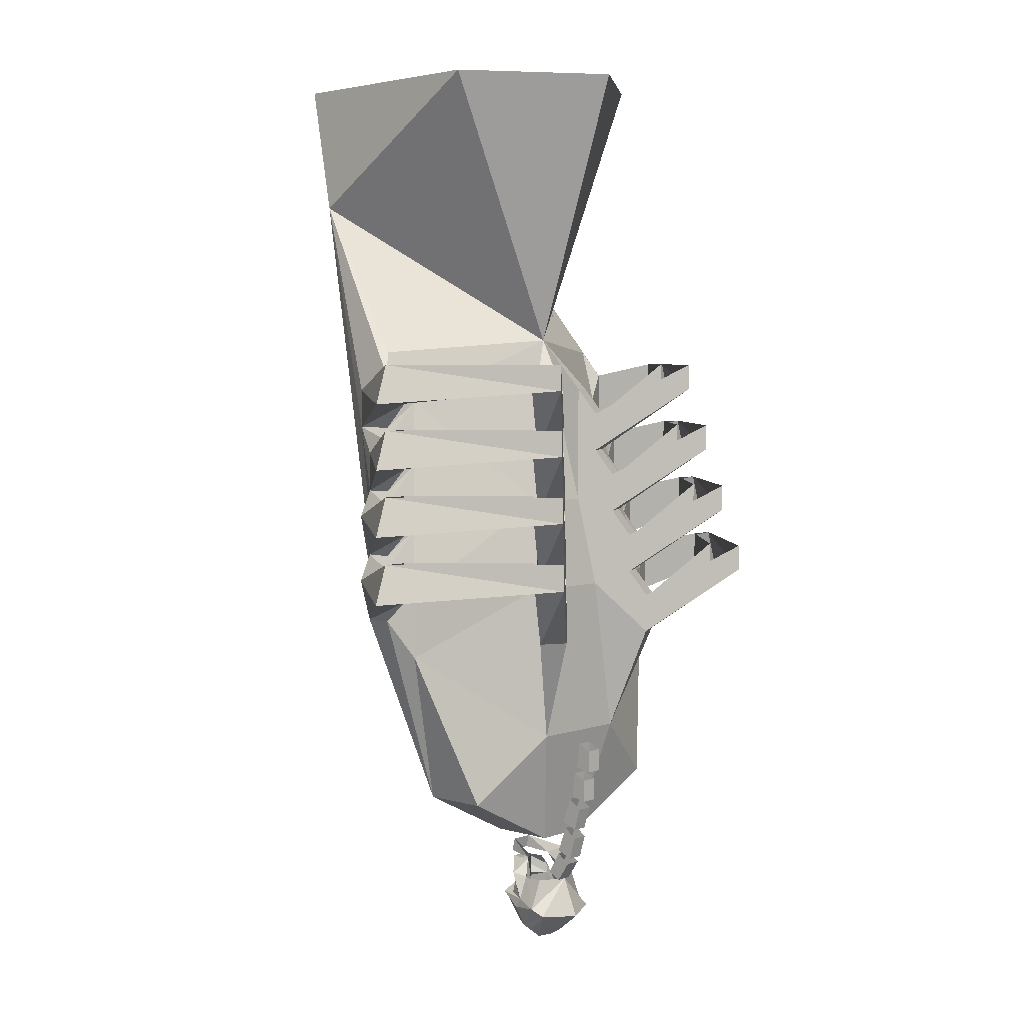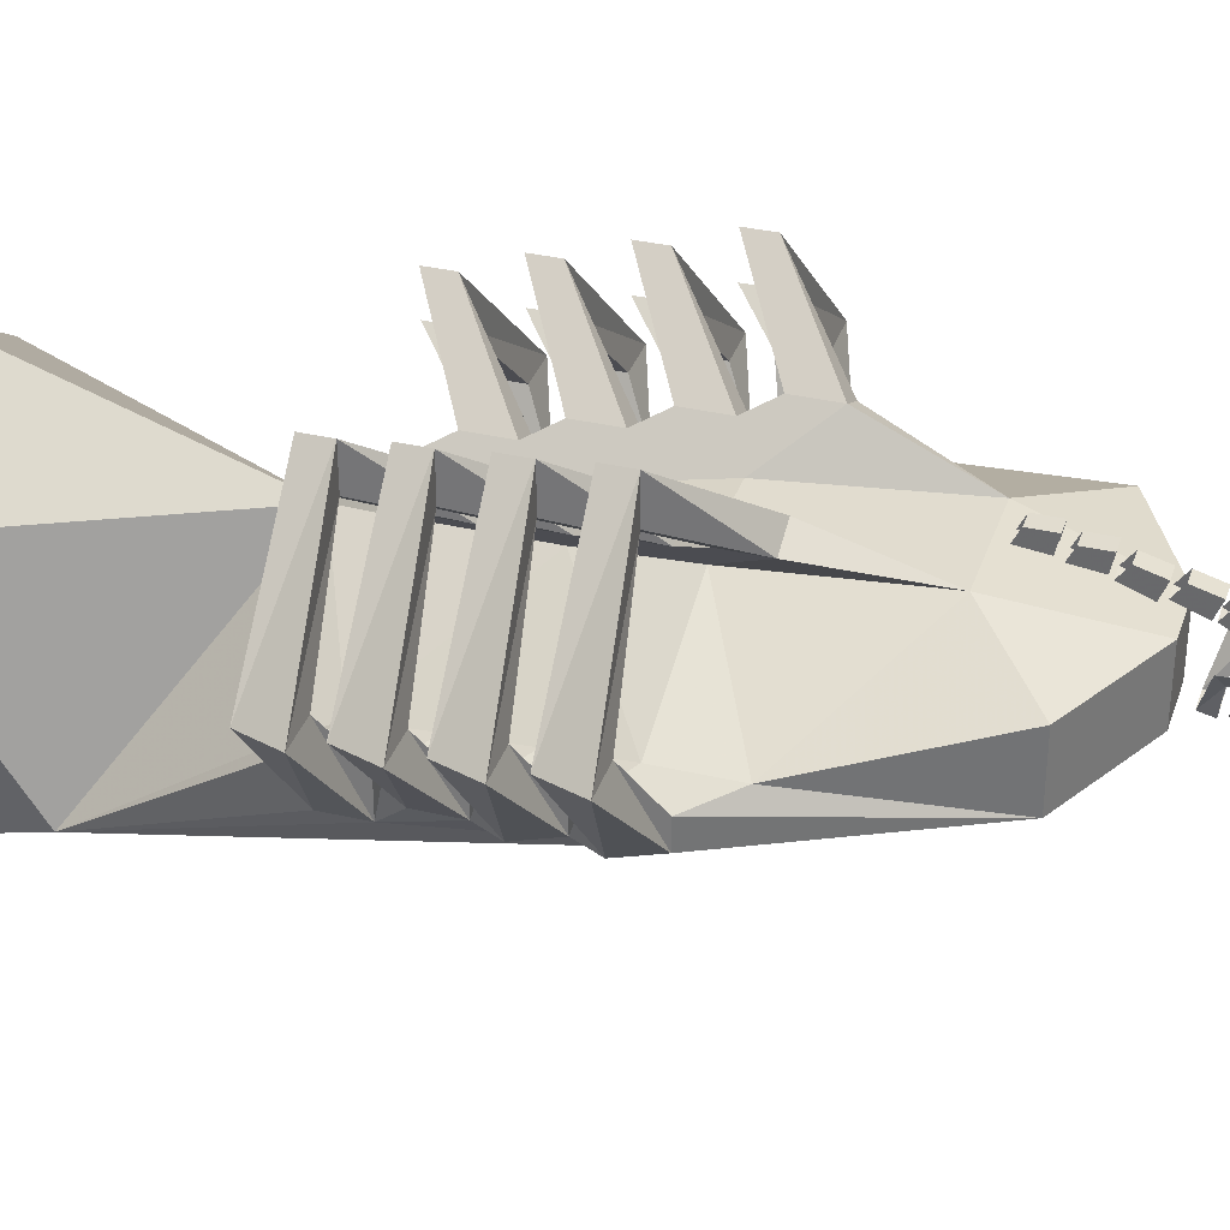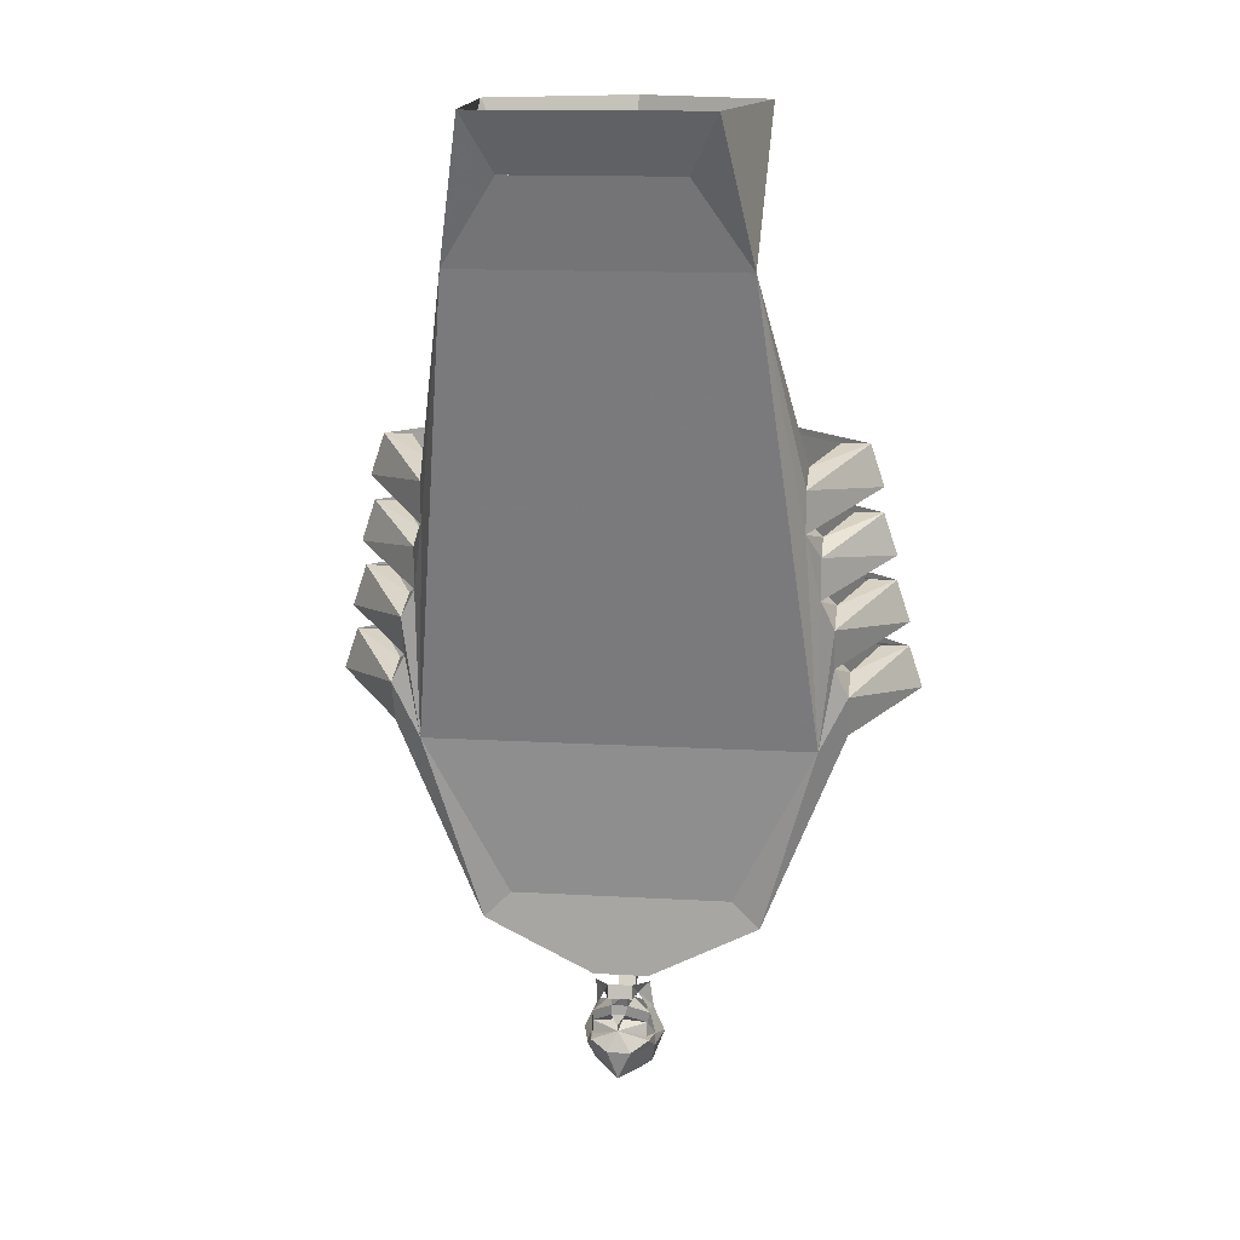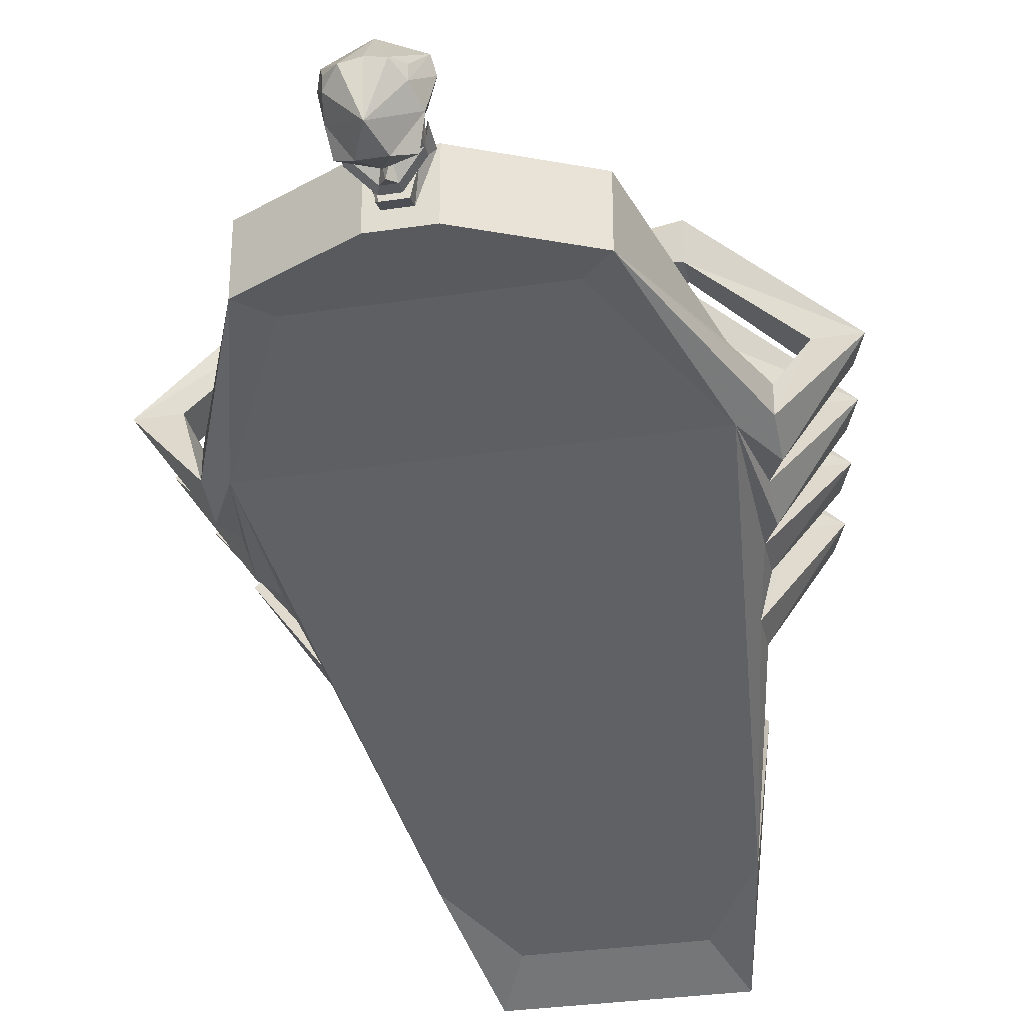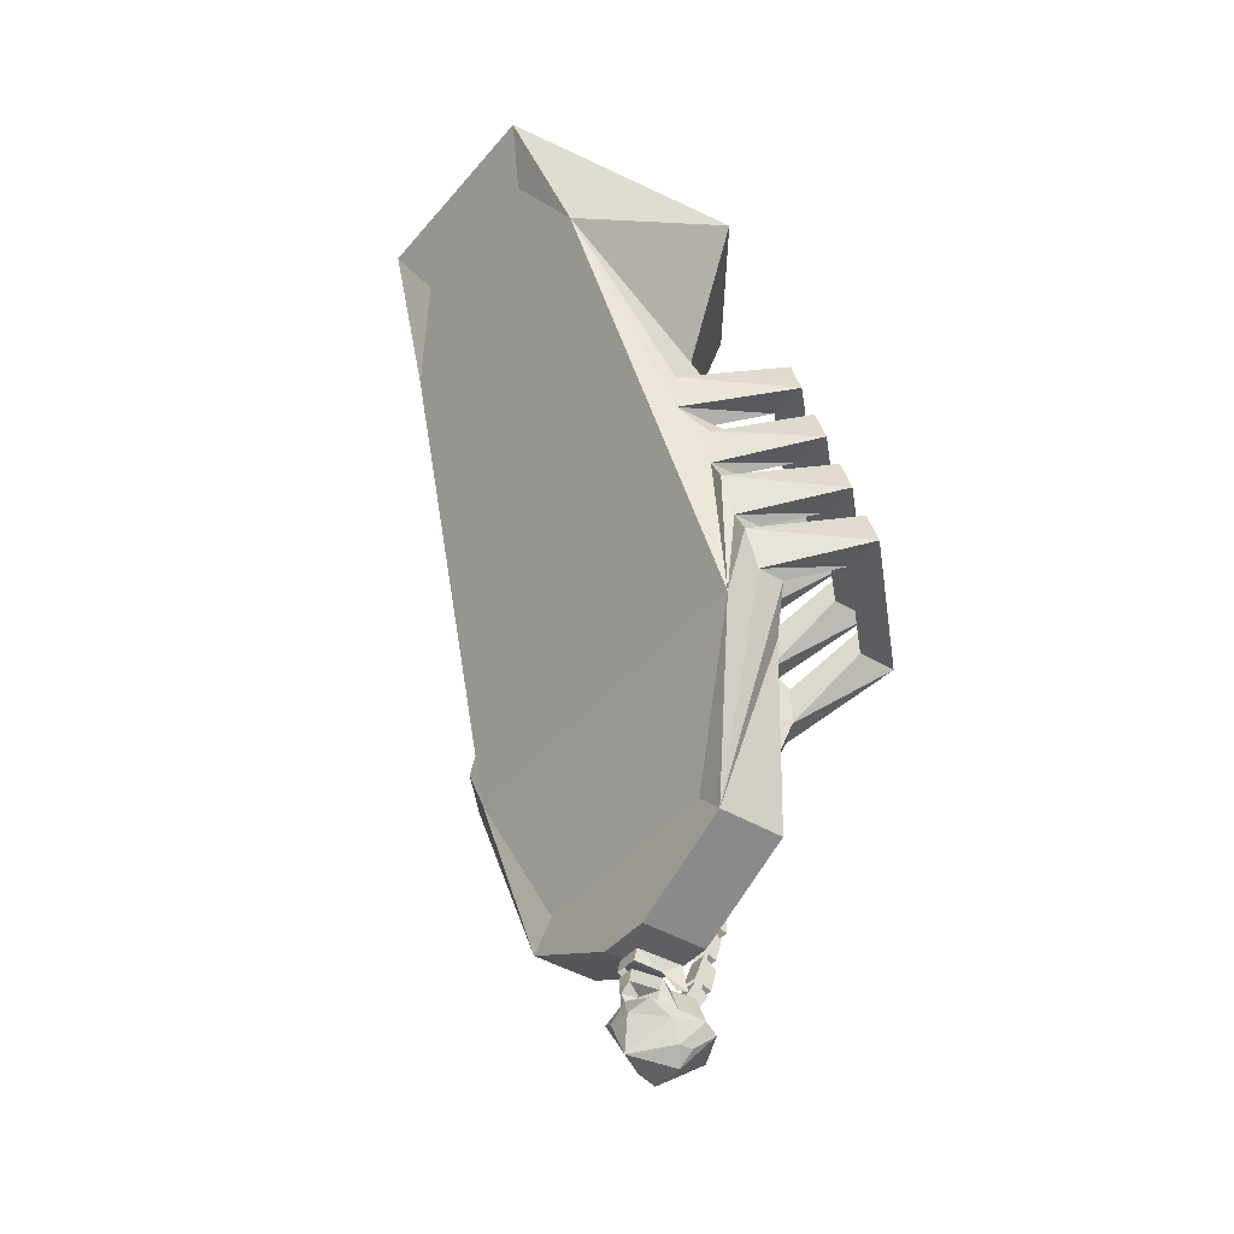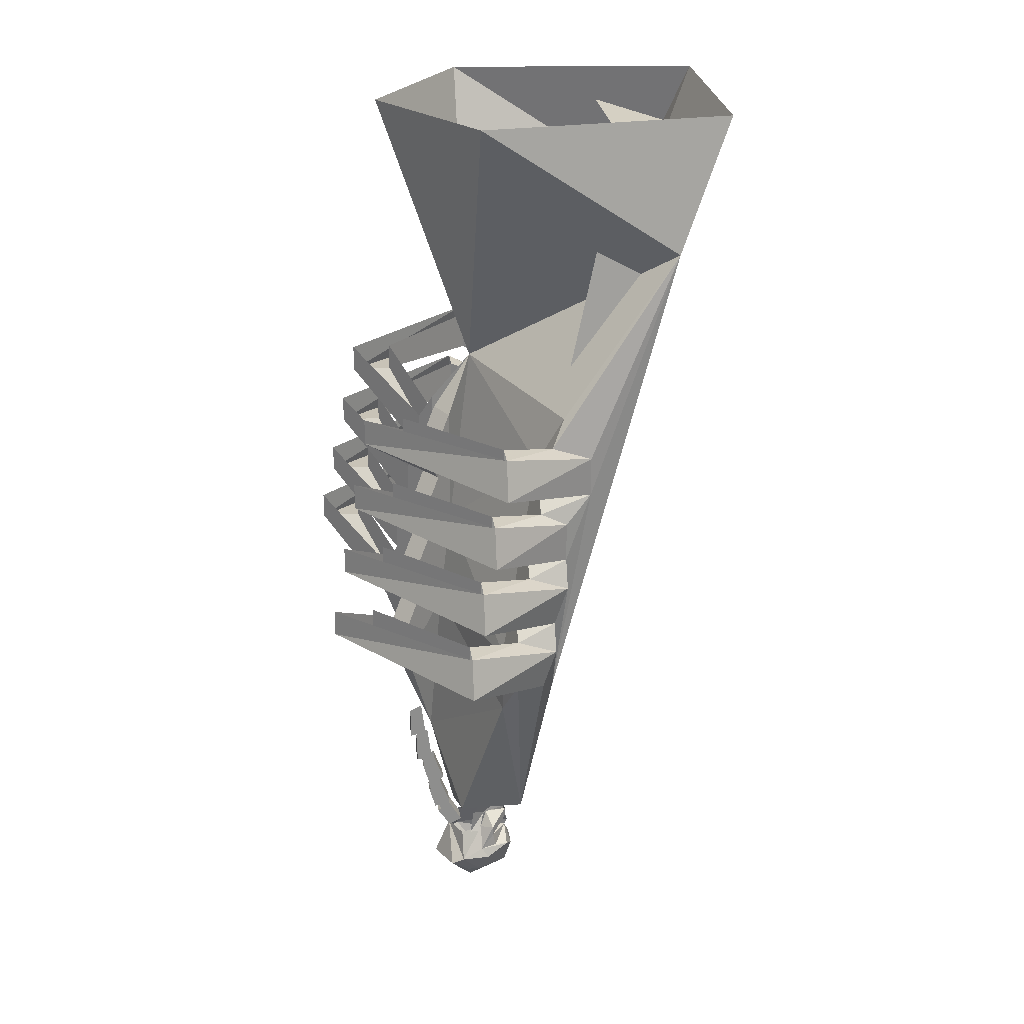
<metadata>
{"format":"obj","ext":"obj","renderer":"f3d","projection":"perspective","resolution":1024,"background":"white","views":[{"elev":4.3,"azim":-47.3,"up":"+Y"},{"elev":34.3,"azim":-72.4,"up":"+Z"},{"elev":14.2,"azim":-172.7,"up":"+Y"},{"elev":-31.4,"azim":12.0,"up":"+Z"},{"elev":-41.7,"azim":-126.2,"up":"+Y"},{"elev":25.5,"azim":82.9,"up":"+Y"}]}
</metadata>
<code>
o object/hazeels_coffin
v -40 0 16
v -40 -40 -44
v 0 -84 16
v 0 0 44
v 40 0 16
v 40 -40 -44
v 32 0 -60
v 24 -16 -52
v -32 0 -60
v -24 -16 -52
v -8 -248 24
v -40 -232 4
v -8 -248 4
v 8 -248 24
v 16 -212 32
v -16 -212 32
v -40 -232 24
v -56 -184 12
v -64 -172 8
v -64 -172 0
v -56 -176 -4
v -32 -224 4
v -8 -232 4
v 8 -248 4
v 40 -232 4
v 40 -232 24
v 56 -184 12
v 16 -164 28
v 28 -180 40
v 20 -180 44
v 8 -164 32
v -8 -164 32
v -20 -180 44
v -28 -180 40
v -16 -164 28
v -4 -136 28
v 4 -136 28
v 4 -100 28
v 12 -100 24
v 12 -136 24
v 44 -104 0
v 48 -88 -8
v 52 -96 -4
v 52 -100 -16
v 52 -112 -16
v 56 -176 -4
v 32 -40 -44
v -32 -40 -44
v -52 -112 -16
v -52 -100 -16
v -52 -96 -4
v -48 -88 -8
v -44 -104 0
v -12 -136 24
v -12 -100 24
v -4 -100 28
v -8 -108 32
v -8 -120 32
v -12 -128 36
v -12 -140 36
v -16 -148 40
v 16 -148 40
v 12 -140 36
v 12 -128 36
v 8 -120 32
v 8 -108 32
v 16 -108 28
v 16 -120 28
v 20 -128 32
v 20 -140 32
v 24 -148 36
v 56 -164 12
v 52 -144 8
v 64 -156 8
v 60 -152 4
v 60 -136 4
v 48 -124 4
v 56 -132 0
v 56 -116 0
v 52 -112 -4
v 64 -172 8
v 72 -152 24
v 80 -152 24
v 64 -160 -4
v 60 -152 -4
v 68 -144 20
v 68 -132 20
v 76 -132 20
v 60 -140 -8
v 56 -132 -8
v 64 -124 16
v 64 -112 16
v 72 -112 16
v 56 -120 -8
v 60 -104 12
v 60 -92 12
v 68 -92 12
v 72 -104 12
v 32 -100 40
v 32 -92 40
v 64 -172 0
v 72 -164 24
v 44 -152 52
v 44 -160 52
v 28 -168 40
v 24 -160 36
v 20 -168 44
v 16 -160 40
v 44 -152 64
v 44 -160 64
v 84 -164 24
v 80 -144 20
v 40 -140 48
v 40 -132 48
v 32 -100 52
v 32 -92 52
v 36 -112 44
v 36 -120 44
v 36 -120 56
v 76 -124 16
v 36 -112 56
v 40 -140 60
v 40 -132 60
v 32 -224 4
v 48 -176 -4
v -48 -176 -4
v 8 -232 4
v -56 -164 12
v -64 -156 8
v -72 -152 24
v -72 -164 24
v -84 -164 24
v -64 -160 -4
v -60 -152 -4
v -60 -140 -8
v -56 -132 -8
v -56 -120 -8
v -56 -116 0
v -52 -112 -4
v -60 -104 12
v -72 -104 12
v -68 -92 12
v -60 -92 12
v -52 -144 8
v -60 -152 4
v -80 -152 24
v -32 -92 40
v -32 -100 40
v -32 -100 52
v -32 -92 52
v -16 -108 28
v -16 -120 28
v -20 -128 32
v -64 -124 16
v -64 -112 16
v -36 -112 44
v -36 -120 44
v -76 -124 16
v -56 -132 0
v -72 -112 16
v -36 -120 56
v -36 -112 56
v -20 -140 32
v -24 -148 36
v -24 -160 36
v -40 -140 48
v -40 -132 48
v -68 -144 20
v -68 -132 20
v -60 -136 4
v -76 -132 20
v -80 -144 20
v -40 -140 60
v -40 -132 60
v -16 -160 40
v -20 -168 44
v -44 -152 64
v -44 -160 64
v -44 -160 52
v -28 -168 40
v -44 -152 52
v -48 -124 4
v 24 -8 -28
v -24 -8 -28
v 32 -224 20
v 48 -176 12
v 32 -40 -20
v 4 -252 6
v -3 -256 5
v -3 -252 6
v -4 -257 13
v -7 -255 17
v -8 -263 18
v -7 -263 15
v 4 -256 5
v 6 -257 13
v 9 -255 17
v 9 -263 18
v 9 -263 15
v 4 -272 3
v -3 -272 3
v 1 -266 5
v 9 -269 5
v 11 -273 12
v 1 -281 5
v -9 -273 12
v -8 -269 6
v -7 -269 9
v -7 -265 10
v 0 -264 9
v 1 -264 4
v 2 -264 9
v 9 -265 10
v 9 -269 9
v 10 -270 14
v 13 -272 21
v 9 -279 15
v 6 -283 18
v 1 -283 19
v -4 -283 18
v -8 -279 15
v -11 -272 21
v -9 -270 14
v -8 -262 10
v -2 -258 5
v -1 -261 5
v 3 -261 5
v 3 -258 5
v 9 -262 10
v 6 -263 14
v 9 -263 21
v 1 -263 25
v 12 -274 25
v 9 -279 19
v 1 -275 30
v -10 -274 25
v -8 -279 19
v -7 -263 21
v -6 -263 14
v -3 -258 12
v 4 -258 12
v 3 -245 28
v 3 -248 32
v 3 -255 30
v 3 -253 25
v -2 -245 28
v -2 -253 25
v -2 -248 32
v -2 -255 30
v 3 -254 25
v 3 -257 29
v 3 -263 25
v 3 -261 21
v -2 -254 25
v -2 -261 21
v -2 -257 29
v -2 -263 25
v 3 -235 30
v 3 -238 34
v 3 -245 32
v 3 -243 27
v -2 -235 30
v -2 -243 27
v -2 -238 34
v -2 -245 32
v 3 -226 32
v 3 -228 36
v 3 -235 36
v 3 -234 31
v -2 -226 32
v -2 -234 31
v -2 -228 36
v -2 -235 36
v 3 -216 34
v 3 -218 38
v 3 -225 38
v 3 -224 33
v -2 -216 34
v -2 -224 33
v -2 -218 38
v -2 -225 38
f 1 2 3
f 1 3 4
f 4 3 5
f 5 3 6
f 5 6 7
f 7 6 8
f 7 8 9
f 9 8 10
f 9 10 2
f 9 2 1
f 11 12 13
f 11 13 14
f 11 14 15
f 11 15 16
f 11 16 17
f 11 17 12
f 12 17 18
f 12 18 19
f 12 19 20
f 12 20 21
f 12 21 22
f 12 22 13
f 13 22 23
f 13 23 24
f 13 24 14
f 14 24 25
f 14 25 26
f 14 26 15
f 15 26 27
f 15 27 28
f 15 28 29
f 15 29 30
f 15 30 31
f 15 31 16
f 16 31 32
f 16 32 33
f 16 33 34
f 16 34 35
f 16 35 18
f 16 18 17
f 3 36 37
f 3 37 38
f 3 38 39
f 3 39 40
f 3 40 41
f 3 41 42
f 3 42 6
f 6 42 43
f 6 43 44
f 6 44 45
f 6 45 46
f 6 46 47
f 6 47 8
f 8 47 48
f 8 48 10
f 10 48 2
f 2 48 21
f 2 21 49
f 2 49 50
f 2 50 51
f 2 51 52
f 2 52 3
f 3 52 53
f 3 53 54
f 3 54 55
f 3 55 56
f 3 56 36
f 36 56 57
f 36 57 58
f 36 58 59
f 36 59 60
f 36 60 61
f 36 61 32
f 36 32 37
f 37 32 31
f 37 31 62
f 37 62 63
f 37 63 64
f 37 64 65
f 37 65 66
f 37 66 38
f 38 66 39
f 39 66 67
f 39 67 40
f 40 67 68
f 40 68 69
f 40 69 70
f 40 70 71
f 40 71 28
f 40 28 72
f 40 72 73
f 73 72 74
f 73 74 75
f 73 75 76
f 73 76 77
f 77 76 78
f 77 78 79
f 77 79 41
f 41 79 80
f 41 80 43
f 41 43 42
f 27 72 28
f 72 27 81
f 72 81 74
f 74 81 82
f 74 82 83
f 74 83 84
f 74 84 85
f 74 85 75
f 75 85 86
f 75 86 87
f 75 87 76
f 76 87 88
f 76 88 89
f 76 89 90
f 76 90 78
f 78 90 91
f 78 91 92
f 78 92 79
f 79 92 93
f 79 93 94
f 79 94 45
f 79 45 80
f 80 45 95
f 80 95 96
f 80 96 43
f 43 96 97
f 43 97 44
f 44 97 98
f 44 98 45
f 45 98 95
f 95 98 99
f 95 99 100
f 95 100 96
f 41 40 72
f 25 27 26
f 27 25 81
f 81 25 101
f 81 101 102
f 81 102 82
f 82 102 103
f 103 102 104
f 103 104 105
f 105 104 29
f 105 29 28
f 105 28 106
f 105 106 107
f 107 106 108
f 107 108 31
f 107 31 30
f 107 30 109
f 109 30 110
f 109 110 83
f 83 110 111
f 83 111 84
f 84 111 101
f 84 101 46
f 84 46 85
f 85 46 89
f 85 89 112
f 85 112 86
f 86 112 113
f 86 113 114
f 86 114 87
f 115 99 98
f 115 98 97
f 115 97 116
f 115 116 65
f 115 65 68
f 115 68 99
f 99 68 67
f 99 67 100
f 66 65 116
f 117 92 91
f 117 91 118
f 117 118 69
f 69 118 70
f 70 118 119
f 70 119 63
f 70 63 62
f 70 62 71
f 118 91 120
f 118 120 119
f 119 120 93
f 119 93 121
f 119 121 63
f 63 121 64
f 120 91 90
f 120 90 94
f 120 94 93
f 122 113 112
f 122 112 88
f 122 88 123
f 122 123 108
f 122 108 106
f 122 106 113
f 113 106 71
f 113 71 114
f 62 108 123
f 108 62 31
f 88 112 89
f 104 102 111
f 104 111 110
f 104 110 29
f 29 110 30
f 111 102 101
f 45 94 90
f 45 90 46
f 46 90 89
f 46 101 25
f 46 25 124
f 46 124 125
f 46 125 47
f 47 125 48
f 48 125 126
f 48 126 21
f 21 126 22
f 22 126 125
f 22 125 124
f 22 124 127
f 22 127 23
f 23 127 24
f 24 127 25
f 25 127 124
f 28 71 106
f 68 65 64
f 68 64 69
f 35 128 18
f 18 128 19
f 19 128 129
f 19 129 130
f 19 130 131
f 19 131 20
f 20 131 132
f 20 132 133
f 20 133 21
f 21 133 134
f 21 134 135
f 21 135 136
f 21 136 49
f 49 136 137
f 49 137 138
f 49 138 139
f 49 139 140
f 49 140 141
f 49 141 50
f 50 141 142
f 50 142 51
f 51 142 143
f 51 143 139
f 51 139 53
f 51 53 52
f 35 54 128
f 128 54 144
f 128 144 129
f 129 144 145
f 129 145 134
f 129 134 133
f 129 133 146
f 129 146 130
f 128 54 53
f 140 143 147
f 140 147 148
f 140 148 141
f 141 148 149
f 141 149 142
f 142 149 150
f 150 149 58
f 150 58 57
f 139 143 140
f 148 147 151
f 148 151 152
f 148 152 149
f 149 152 58
f 58 152 153
f 58 153 59
f 154 155 156
f 154 156 157
f 154 157 158
f 154 158 136
f 154 136 159
f 154 159 155
f 155 159 138
f 155 138 160
f 160 138 137
f 160 137 158
f 160 158 161
f 160 161 162
f 162 161 60
f 162 60 59
f 158 157 161
f 161 157 163
f 161 163 60
f 60 163 164
f 60 164 61
f 157 156 153
f 157 153 163
f 163 153 54
f 163 54 164
f 164 54 35
f 164 35 165
f 164 165 166
f 164 166 167
f 167 166 168
f 167 168 169
f 169 168 145
f 169 145 170
f 169 170 171
f 171 170 135
f 171 135 172
f 171 172 173
f 171 173 174
f 174 173 175
f 174 175 61
f 61 175 32
f 32 175 176
f 32 176 33
f 33 176 177
f 33 177 178
f 33 178 34
f 34 178 179
f 34 179 180
f 34 180 35
f 35 180 165
f 165 180 175
f 165 175 173
f 165 173 166
f 166 173 172
f 166 172 168
f 168 172 134
f 168 134 145
f 137 136 158
f 135 134 172
f 131 130 181
f 131 181 179
f 131 179 132
f 132 179 178
f 132 178 146
f 132 146 133
f 179 181 180
f 146 178 177
f 170 159 136
f 170 136 135
f 182 138 159
f 182 159 170
f 182 170 144
f 144 170 145
f 138 182 53
f 138 53 139
f 152 151 54
f 152 54 153
f 54 151 55
f 55 151 56
f 56 151 57
f 180 176 175
f 10 8 183
f 10 183 184
f 125 124 185
f 125 185 186
f 125 186 187
f 125 187 47
f 47 187 8
f 8 187 183
f 188 189 190
f 190 189 191
f 190 191 192
f 192 191 193
f 193 191 194
f 195 189 188
f 195 188 196
f 196 188 197
f 196 197 198
f 196 198 199
f 200 201 202
f 200 202 203
f 200 203 204
f 200 204 205
f 200 205 201
f 201 205 206
f 201 206 207
f 201 207 202
f 202 207 208
f 202 208 209
f 202 209 210
f 202 210 211
f 202 211 212
f 202 212 213
f 202 213 214
f 202 214 203
f 203 214 215
f 203 215 204
f 204 215 216
f 204 216 217
f 204 217 205
f 205 217 218
f 205 218 219
f 205 219 220
f 205 220 221
f 205 221 206
f 206 221 222
f 206 222 223
f 206 223 207
f 207 223 208
f 208 223 209
f 209 223 224
f 209 224 225
f 209 225 226
f 209 226 210
f 210 226 211
f 210 211 202
f 202 211 212
f 212 211 227
f 212 227 213
f 213 227 228
f 213 228 229
f 213 229 215
f 213 215 214
f 211 226 227
f 227 226 225
f 227 225 228
f 215 230 216
f 216 230 231
f 216 231 232
f 216 232 233
f 216 233 217
f 217 233 234
f 217 234 218
f 218 234 233
f 218 233 235
f 218 235 219
f 219 235 220
f 220 235 236
f 220 236 237
f 220 237 221
f 221 237 236
f 221 236 222
f 222 236 232
f 222 232 238
f 222 238 239
f 222 239 223
f 223 239 224
f 224 239 240
f 224 240 225
f 215 229 230
f 230 229 241
f 241 229 228
f 233 232 235
f 235 232 236
f 242 243 244
f 242 244 245
f 242 245 246
f 246 245 247
f 246 247 248
f 248 247 249
f 248 249 243
f 243 249 244
f 250 251 252
f 250 252 253
f 250 253 254
f 254 253 255
f 254 255 256
f 256 255 257
f 256 257 251
f 251 257 252
f 258 259 260
f 258 260 261
f 258 261 262
f 262 261 263
f 262 263 264
f 264 263 265
f 264 265 259
f 259 265 260
f 266 267 268
f 266 268 269
f 266 269 270
f 270 269 271
f 270 271 272
f 272 271 273
f 272 273 267
f 267 273 268
f 274 275 276
f 274 276 277
f 274 277 278
f 278 277 279
f 278 279 280
f 280 279 281
f 280 281 275
f 275 281 276

</code>
